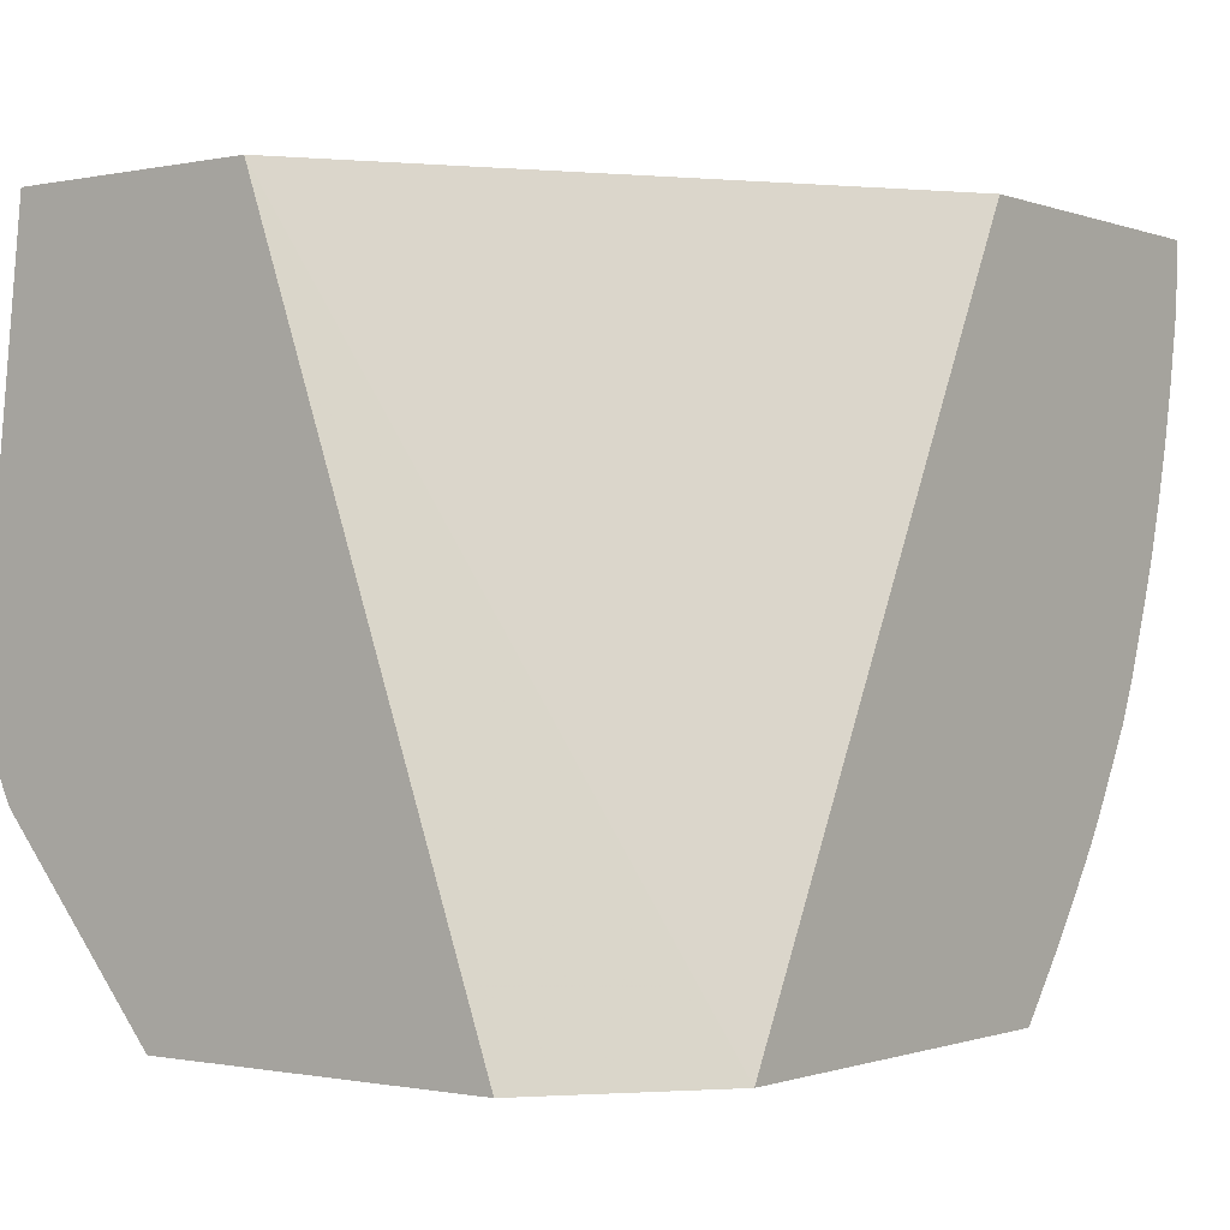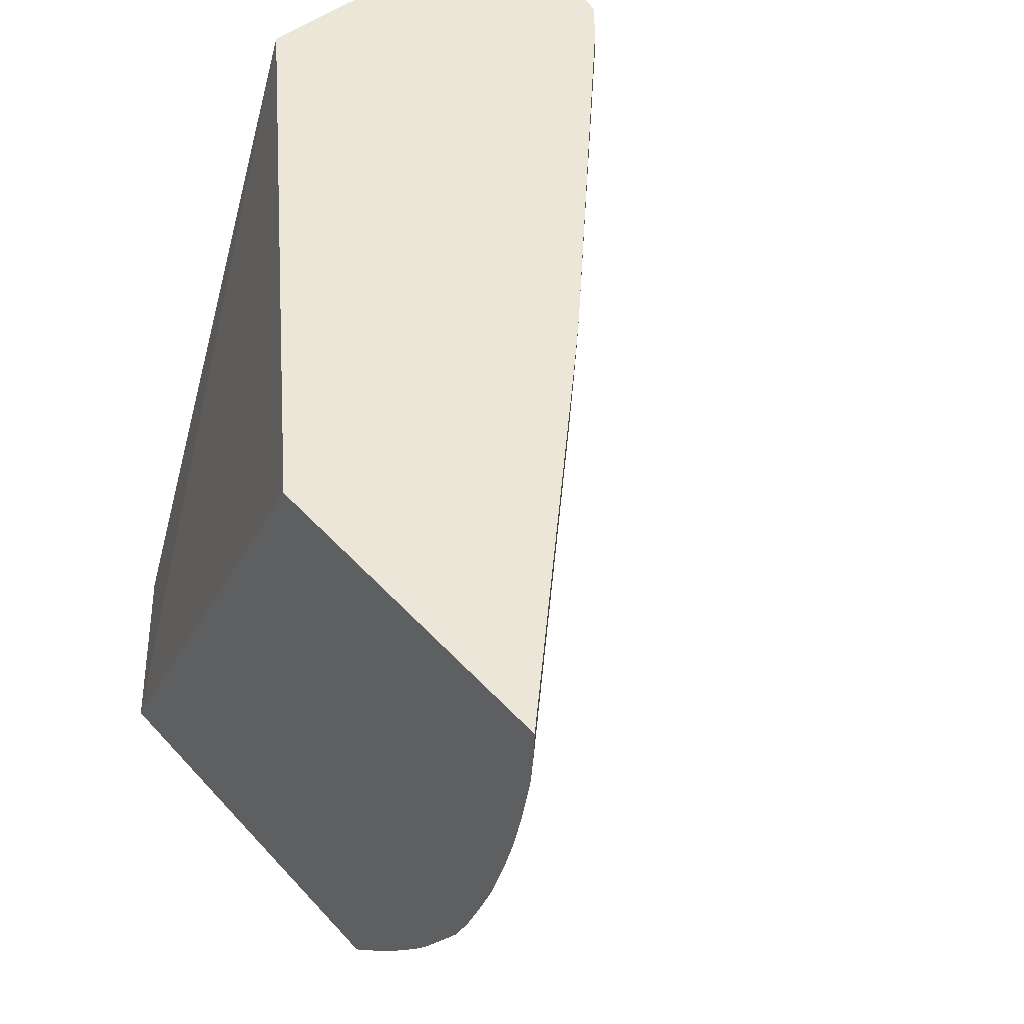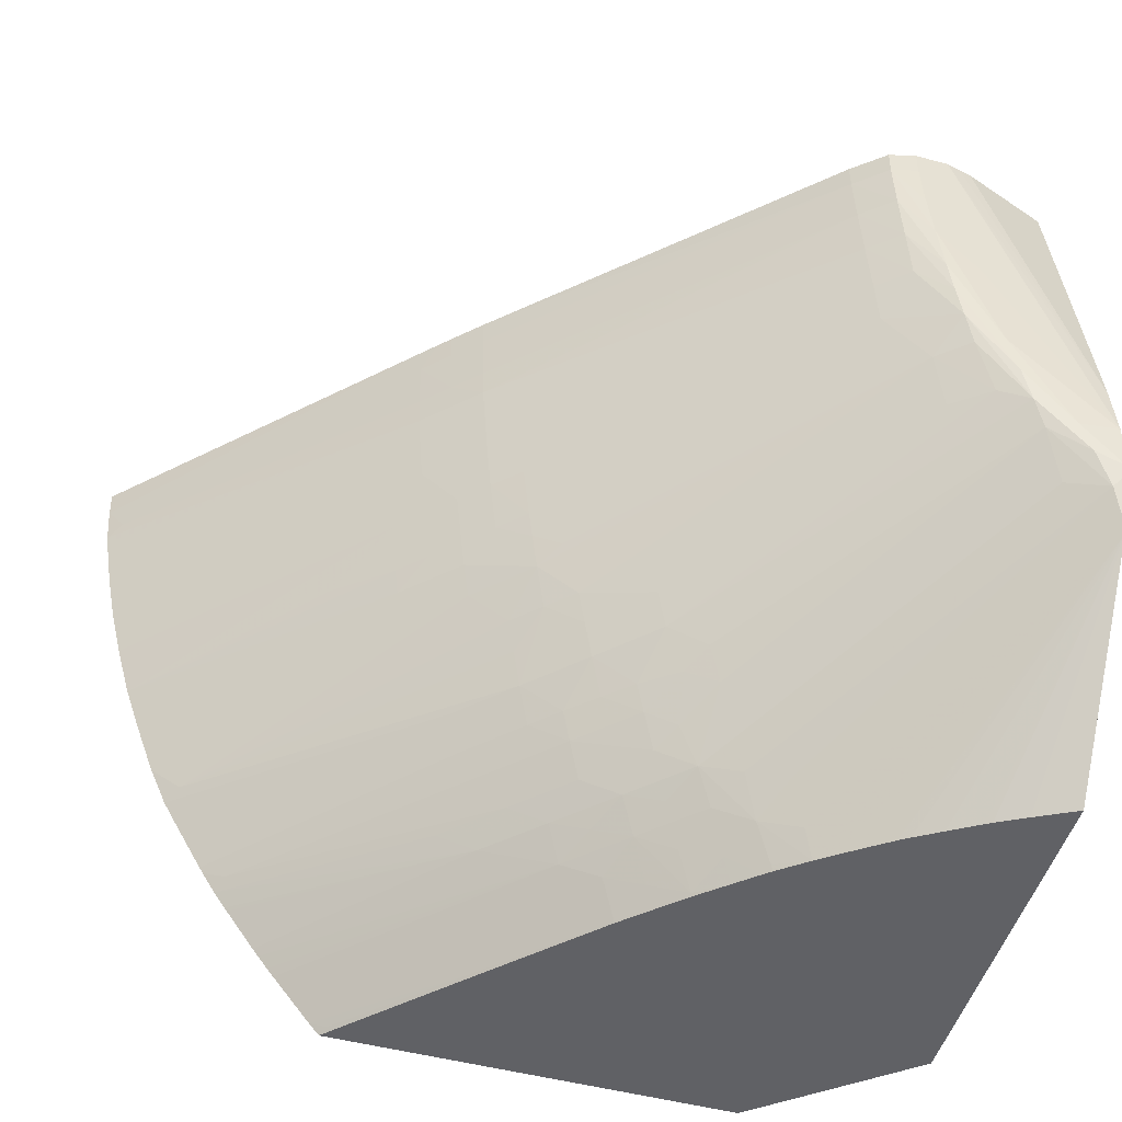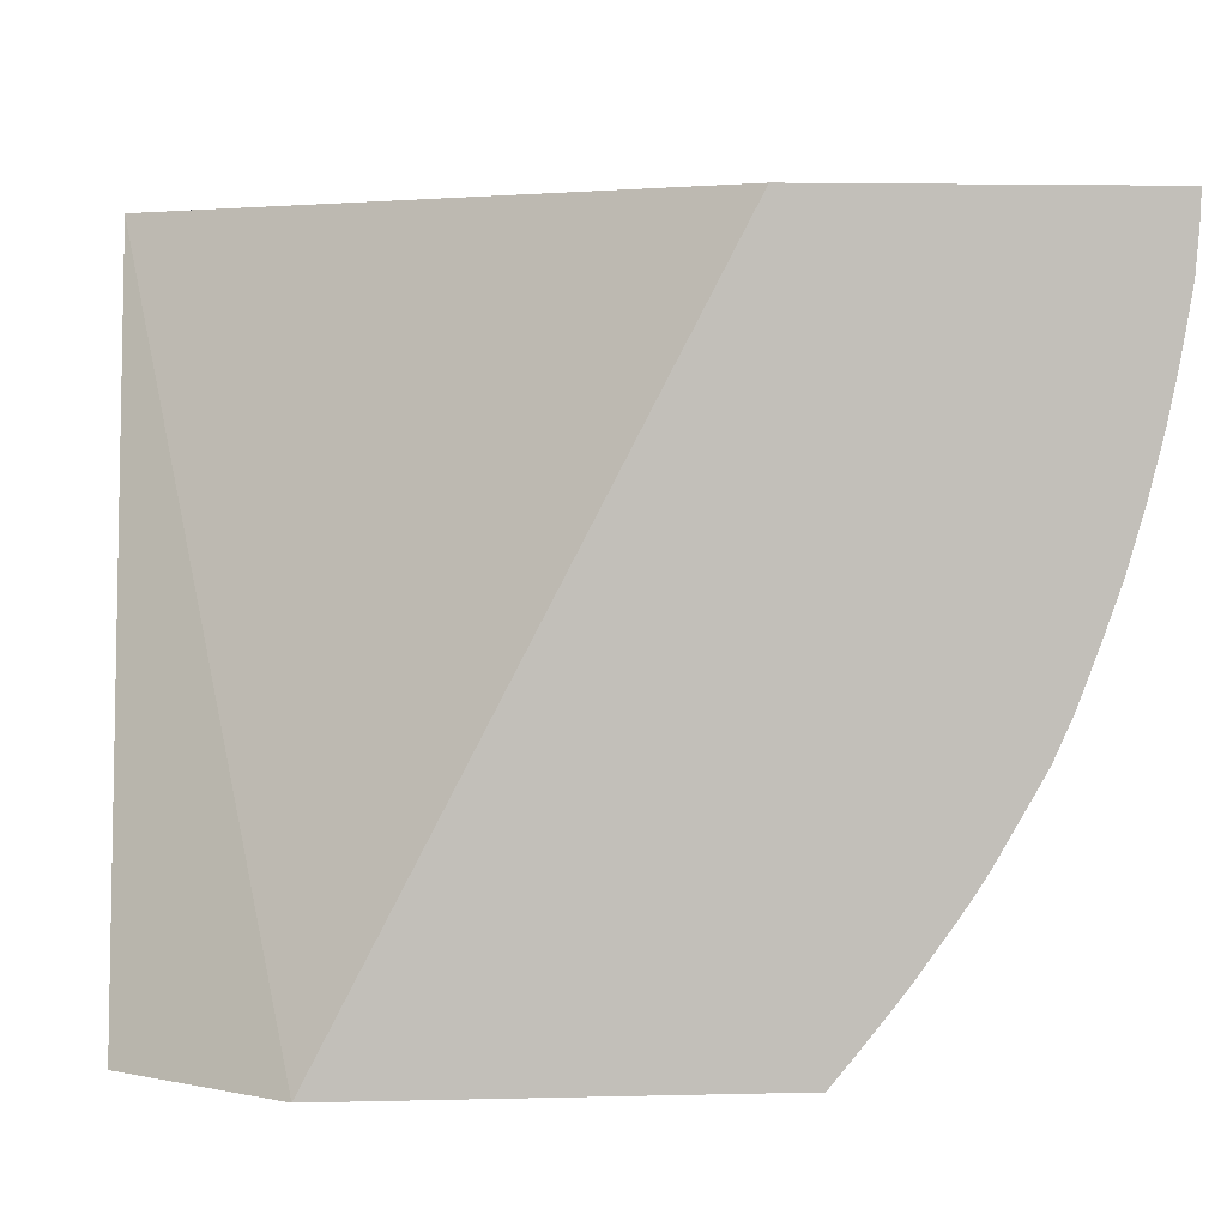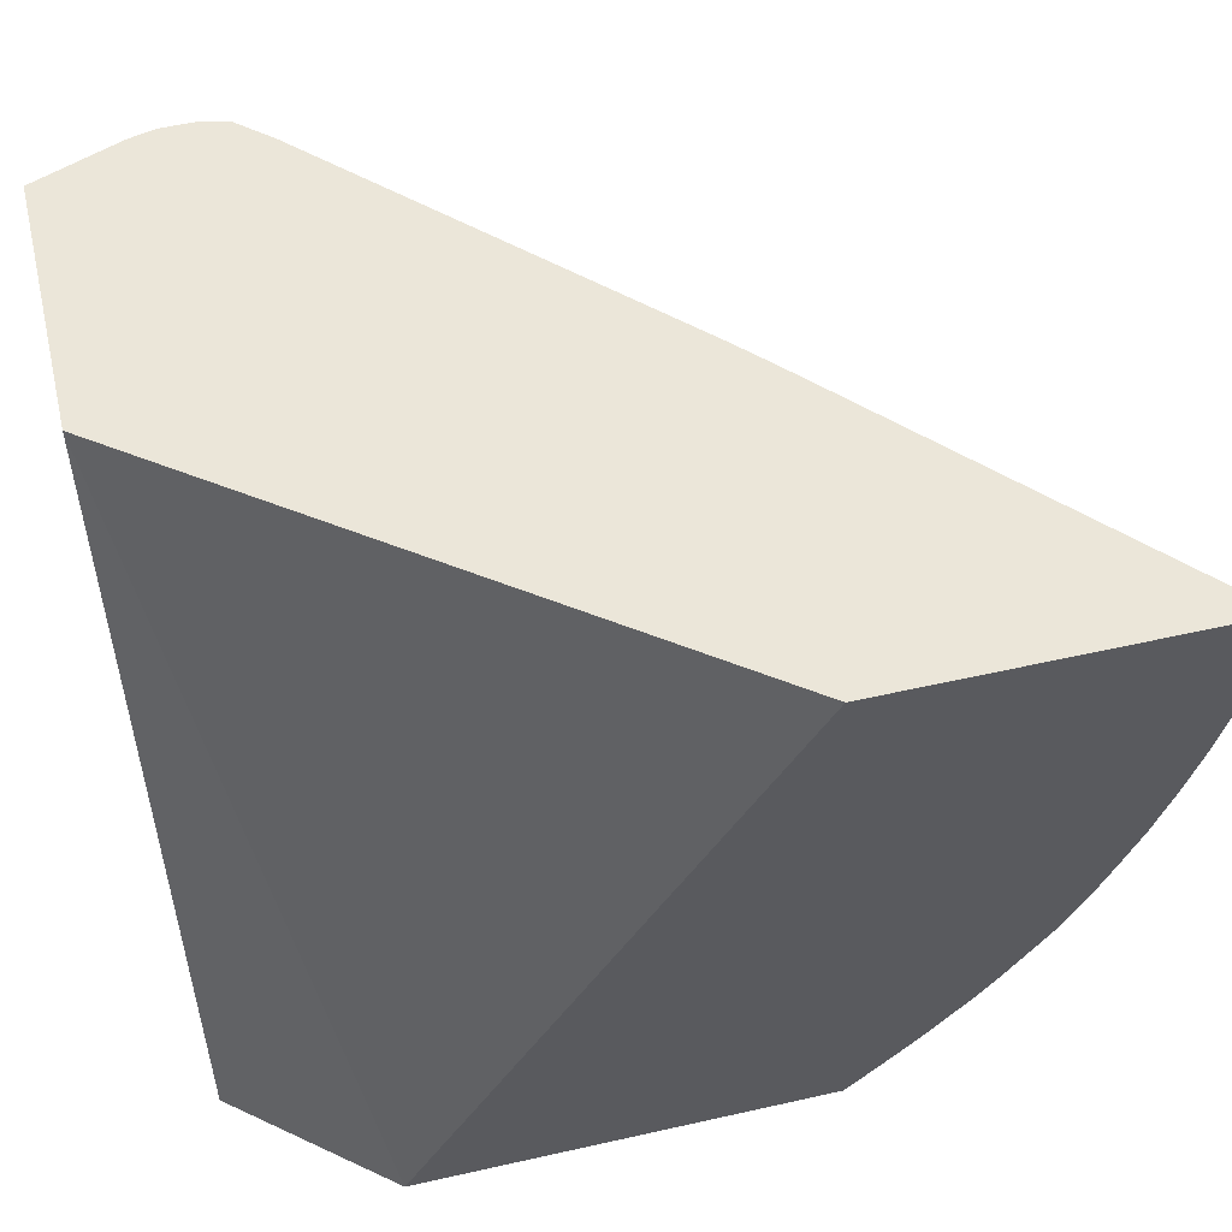
<metadata>
{"format":"obj","ext":"obj","renderer":"f3d","projection":"perspective","resolution":1024,"background":"white","views":[{"elev":-0.7,"azim":-53.0,"up":"+Y"},{"elev":48.8,"azim":49.9,"up":"+Y"},{"elev":-49.8,"azim":163.7,"up":"+Y"},{"elev":4.0,"azim":-4.8,"up":"+Y"},{"elev":56.6,"azim":-13.2,"up":"+Y"}]}
</metadata>
<code>
v 0.005463 -0.0008318 0.02933
v 0.005419 -0.002097 0.02933
v -0.006977 -0.0008318 0.01668
v -0.009248 -0.0008318 0.02933
v 0.005277 -0.003928 0.02933
v 0.004688 -0.003488 0.02869
v -0.007006 -0.002097 0.0167
v -0.007606 -0.0008318 0.01604
v -0.03189 -0.0008318 0.01302
v -0.02529 -0.0316 0.02933
v 0.005218 -0.004319 0.02933
v -0.007145 -0.005825 0.01685
v -0.007087 -0.004461 0.01679
v -0.008268 -0.004461 0.0156
v -0.008188 -0.002097 0.01552
v -0.008155 -0.0008318 0.01549
v -0.03189 -0.0008318 0.001827
v -0.03189 -0.0316 0.02397
v -0.007189 -0.0316 0.02933
v 0.00479 -0.006828 0.02933
v -0.007295 -0.007403 0.017
v -0.008403 -0.006614 0.01574
v -0.009511 -0.005822 0.01449
v -0.009453 -0.004461 0.01443
v -0.009369 -0.002097 0.01436
v -0.008787 -0.0008318 0.01487
v -0.03189 -0.0161 0.0001203
v -0.02804 -0.0008318 0.0004282
v -0.03189 -0.0316 0.008436
v -0.007241 -0.0316 0.02928
v -0.006729 -0.03106 0.02933
v 0.004666 -0.007448 0.02933
v -0.005145 -0.009195 0.0196
v -0.00633 -0.009195 0.01838
v -0.007489 -0.009195 0.0172
v -0.008674 -0.009195 0.01601
v -0.009859 -0.009195 0.01482
v -0.009669 -0.0074 0.01464
v -0.02301 -0.006828 0.001829
v -0.02283 -0.004461 0.00168
v -0.00934 -0.0008318 0.01433
v -0.02274 -0.002097 0.001619
v -0.03189 -0.01866 -5.808e-05
v -0.02749 -0.0008318 0.0002987
v -0.02686 -0.0008318 0.0001577
v -0.03189 -0.02341 0.001406
v -0.03083 -0.0316 0.008979
v -0.007482 -0.0316 0.02903
v -0.007398 -0.03141 0.02895
v -0.006173 -0.03037 0.02933
v -0.009738 -0.03145 0.02655
v -0.01208 -0.03148 0.02416
v -0.01377 -0.02993 0.02109
v 0.004304 -0.009195 0.02933
v -0.006623 -0.01156 0.01868
v 0.004249 -0.009418 0.02933
v -0.007778 -0.01156 0.0175
v -0.008959 -0.01156 0.01629
v -0.01015 -0.01156 0.01511
v -0.01134 -0.01156 0.01398
v -0.02326 -0.009195 0.002094
v -0.0246 -0.009195 0.0009116
v -0.02438 -0.006828 0.0006468
v -0.02422 -0.004461 0.0004972
v -0.02275 -0.0008318 0.001628
v -0.02415 -0.002097 0.0004368
v -0.02729 -0.009195 6.276e-05
v -0.02779 -0.01393 0.000103
v -0.03019 -0.01866 0.0001232
v -0.03189 -0.02082 0.0001117
v -0.02536 -0.0008318 0.0001577
v -0.02619 -0.0316 0.01164
v -0.02731 -0.0316 0.01096
v -0.02862 -0.0316 0.01016
v -0.02887 -0.0316 0.01001
v -0.03011 -0.0316 0.00935
v -0.03189 -0.0232 0.00126
v -0.03134 -0.02166 0.0005893
v -0.02262 -0.03044 0.01337
v -0.02304 -0.0316 0.01388
v -0.02383 -0.0316 0.0133
v -0.02452 -0.0316 0.0128
v -0.02574 -0.0316 0.01193
v -0.01197 -0.0316 0.02437
v -0.005054 -0.02899 0.02933
v -0.01442 -0.03151 0.02177
v -0.01527 -0.03073 0.02024
v -0.01453 -0.02898 0.01952
v -0.004575 -0.01348 0.02137
v -0.006977 -0.01393 0.01904
v 0.003712 -0.01156 0.02933
v 0.002988 -0.01407 0.02933
v -0.008133 -0.01393 0.01786
v -0.009318 -0.01393 0.01665
v -0.01052 -0.01393 0.01547
v -0.0117 -0.01393 0.01433
v -0.02352 -0.01104 0.002411
v -0.0249 -0.01171 0.001395
v -0.02627 -0.01239 0.0003764
v -0.026 -0.01081 0.0002671
v -0.02579 -0.009195 0.0001807
v -0.02556 -0.006828 0.0001289
v -0.02418 -0.0008318 0.0004454
v -0.0254 -0.004461 0.0001404
v -0.02533 -0.002097 0.000152
v -0.02481 -0.0008318 0.0002901
v -0.02819 -0.01576 0.0001951
v -0.02857 -0.01734 0.0003534
v -0.03066 -0.02009 0.0002412
v -0.03189 -0.02112 0.000221
v -0.02901 -0.01866 0.0006641
v -0.02971 -0.02097 0.001455
v -0.01873 -0.02729 0.01428
v -0.02034 -0.02795 0.01344
v -0.02197 -0.02862 0.01259
v -0.02096 -0.02979 0.01417
v -0.02168 -0.03136 0.01477
v -0.02178 -0.0316 0.01487
v -0.01434 -0.0316 0.02193
v -0.004761 -0.02861 0.02933
v -0.01671 -0.0316 0.0195
v -0.01677 -0.03153 0.01938
v -0.01611 -0.02995 0.01873
v -0.01693 -0.02896 0.01715
v -0.01542 -0.02818 0.01804
v -0.01395 -0.0274 0.01892
v -0.0116 -0.02737 0.0213
v -0.004326 -0.02805 0.02933
v -0.007175 -0.01513 0.01925
v 0.002541 -0.01535 0.02933
v -0.009526 -0.01516 0.01687
v -0.01191 -0.01513 0.01452
v -0.02525 -0.01393 0.001778
v -0.02661 -0.01393 0.000595
v -0.02736 -0.01645 0.0009806
v -0.01702 -0.02149 0.01249
v -0.0186 -0.02283 0.01182
v -0.01914 -0.0244 0.01225
v -0.01938 -0.02887 0.01485
v -0.0179 -0.02553 0.01396
v -0.01716 -0.02616 0.01499
v -0.01632 -0.02738 0.01657
v -0.01783 -0.02812 0.01571
v -0.02147 -0.0316 0.01514
v -0.02007 -0.03063 0.0156
v -0.0168 -0.0316 0.01941
v -0.018 -0.0316 0.01826
v -0.01764 -0.03071 0.01789
v -0.01919 -0.03148 0.01704
v -0.01851 -0.0299 0.01643
v -0.01474 -0.02624 0.01734
v -0.01237 -0.02623 0.01972
v -0.01002 -0.02621 0.02211
v -0.002158 -0.02502 0.02933
v -0.00267 -0.02576 0.02933
v -0.00279 -0.02593 0.02933
v -0.00407 -0.02771 0.02933
v 0.002209 -0.01629 0.02933
v 0.001419 -0.01841 0.02933
v 0.001324 -0.01866 0.02933
v -0.009844 -0.01674 0.01719
v -0.01221 -0.0167 0.01481
v -0.01304 -0.01607 0.01381
v -0.02578 -0.01629 0.002304
v -0.01382 -0.01866 0.0141
v -0.01513 -0.01866 0.01292
v -0.01661 -0.01992 0.01212
v -0.01458 -0.02164 0.01479
v -0.01627 -0.02339 0.01418
v -0.01782 -0.02352 0.01289
v -0.01664 -0.02458 0.01452
v -0.01569 -0.02541 0.01591
v -0.02046 -0.0316 0.01602
v -0.01908 -0.0316 0.01724
v -0.01924 -0.0316 0.0171
v -0.01422 -0.02466 0.01683
v -0.0133 -0.02544 0.01827
v -0.009515 -0.02463 0.02158
v -0.002454 -0.02457 0.02873
v -0.001551 -0.02407 0.02933
v 0.0005302 -0.02045 0.02933
v 3.286e-05 -0.02005 0.02861
v -0.01145 -0.01866 0.01642
v -0.01264 -0.01866 0.01523
v -0.01417 -0.02006 0.01442
v -0.01317 -0.02087 0.01578
v -0.01217 -0.02168 0.01714
v -0.01383 -0.02339 0.01646
v -0.01509 -0.02339 0.01527
v -0.01266 -0.02339 0.01764
v -0.01149 -0.02339 0.01882
v -0.01187 -0.02465 0.01921
v -0.0103 -0.02339 0.02002
v -0.001382 -0.02378 0.02933
v 0.0003144 -0.02084 0.02933
v -0.009811 -0.02167 0.01952
v -0.009427 -0.02009 0.01913
v -0.01179 -0.0201 0.01676
v -3.71e-06 -0.0214 0.02933
v -0.0002743 -0.02187 0.02933
f 1 2 3
f 1 3 8
f 1 8 16
f 1 16 26
f 1 26 41
f 1 41 65
f 1 65 103
f 1 103 106
f 1 106 71
f 1 71 45
f 1 45 44
f 1 44 28
f 1 28 17
f 1 17 9
f 1 9 4
f 1 4 10
f 1 10 19
f 1 19 31
f 1 31 50
f 1 50 85
f 1 85 120
f 1 120 128
f 1 128 157
f 1 157 156
f 1 156 155
f 1 155 154
f 1 154 180
f 1 180 194
f 1 194 200
f 1 200 199
f 1 199 195
f 1 195 181
f 1 181 160
f 1 160 159
f 1 159 158
f 1 158 130
f 1 130 92
f 1 92 91
f 1 91 56
f 1 56 54
f 1 54 32
f 1 32 20
f 1 20 11
f 1 11 5
f 1 5 2
f 2 5 6
f 2 6 7
f 2 7 3
f 3 7 8
f 4 9 10
f 5 11 12
f 5 12 6
f 6 12 13
f 6 13 7
f 7 13 14
f 7 14 15
f 7 15 16
f 7 16 8
f 9 17 27
f 9 27 43
f 9 43 70
f 9 70 110
f 9 110 77
f 9 77 46
f 9 46 29
f 9 29 18
f 9 18 10
f 10 18 29
f 10 29 47
f 10 47 76
f 10 76 75
f 10 75 74
f 10 74 73
f 10 73 72
f 10 72 83
f 10 83 82
f 10 82 81
f 10 81 80
f 10 80 118
f 10 118 144
f 10 144 173
f 10 173 175
f 10 175 174
f 10 174 147
f 10 147 146
f 10 146 121
f 10 121 119
f 10 119 84
f 10 84 48
f 10 48 30
f 10 30 19
f 11 20 12
f 12 21 22
f 12 22 23
f 12 23 14
f 12 14 13
f 12 20 21
f 14 23 24
f 14 24 15
f 15 24 25
f 15 25 26
f 15 26 16
f 17 28 27
f 19 30 31
f 20 32 21
f 21 33 34
f 21 34 35
f 21 35 36
f 21 36 37
f 21 37 38
f 21 38 22
f 21 32 33
f 22 38 23
f 23 38 39
f 23 39 40
f 23 40 24
f 24 40 25
f 25 41 26
f 25 40 42
f 25 42 41
f 27 28 44
f 27 44 45
f 27 45 43
f 29 46 47
f 30 48 49
f 30 49 31
f 31 49 51
f 31 51 52
f 31 52 53
f 31 53 50
f 32 54 33
f 33 55 34
f 33 54 56
f 33 56 55
f 34 55 57
f 34 57 35
f 35 57 58
f 35 58 36
f 36 58 37
f 37 58 59
f 37 59 60
f 37 60 61
f 37 61 39
f 37 39 38
f 39 61 62
f 39 62 63
f 39 63 40
f 40 63 64
f 40 64 42
f 41 42 65
f 42 64 66
f 42 66 65
f 43 67 68
f 43 68 69
f 43 69 70
f 43 45 71
f 43 71 67
f 46 72 73
f 46 73 74
f 46 74 75
f 46 75 76
f 46 76 47
f 46 77 78
f 46 78 79
f 46 79 80
f 46 80 81
f 46 81 82
f 46 82 83
f 46 83 72
f 48 84 49
f 49 84 51
f 50 53 85
f 51 84 52
f 52 84 86
f 52 86 53
f 53 86 87
f 53 87 88
f 53 88 85
f 55 89 90
f 55 90 93
f 55 93 57
f 55 56 91
f 55 91 92
f 55 92 89
f 57 93 58
f 58 93 94
f 58 94 59
f 59 94 95
f 59 95 96
f 59 96 60
f 60 96 61
f 61 97 98
f 61 98 99
f 61 99 62
f 61 96 97
f 62 100 63
f 62 99 100
f 63 100 101
f 63 101 64
f 64 101 102
f 64 102 66
f 65 66 103
f 66 102 104
f 66 104 105
f 66 105 71
f 66 71 106
f 66 106 103
f 67 71 105
f 67 105 104
f 67 104 102
f 67 102 68
f 68 107 69
f 68 102 101
f 68 101 100
f 68 100 107
f 69 107 108
f 69 108 109
f 69 109 70
f 70 109 78
f 70 78 110
f 77 110 78
f 78 109 111
f 78 111 112
f 78 112 113
f 78 113 114
f 78 114 115
f 78 115 116
f 78 116 79
f 79 116 80
f 80 116 117
f 80 117 118
f 84 119 86
f 85 88 120
f 86 119 121
f 86 121 122
f 86 122 87
f 87 122 88
f 88 122 123
f 88 123 124
f 88 124 125
f 88 125 126
f 88 126 127
f 88 127 128
f 88 128 120
f 89 92 90
f 90 129 93
f 90 92 129
f 92 130 129
f 93 129 131
f 93 131 94
f 94 131 95
f 95 131 132
f 95 132 96
f 96 132 97
f 97 133 98
f 97 132 133
f 98 133 99
f 99 134 108
f 99 108 107
f 99 107 100
f 99 133 134
f 108 111 109
f 108 134 135
f 108 135 136
f 108 136 111
f 111 136 137
f 111 137 138
f 111 138 113
f 111 113 112
f 113 139 116
f 113 116 114
f 113 138 140
f 113 140 141
f 113 141 142
f 113 142 143
f 113 143 139
f 114 116 115
f 116 144 117
f 116 139 145
f 116 145 144
f 117 144 118
f 121 146 122
f 122 146 147
f 122 147 148
f 122 148 123
f 123 148 124
f 124 142 125
f 124 148 149
f 124 149 150
f 124 150 139
f 124 139 143
f 124 143 142
f 125 142 126
f 126 142 151
f 126 151 152
f 126 152 153
f 126 153 127
f 127 153 154
f 127 154 155
f 127 155 156
f 127 156 157
f 127 157 128
f 129 130 158
f 129 158 159
f 129 159 160
f 129 160 131
f 131 161 162
f 131 162 132
f 131 160 161
f 132 162 163
f 132 163 133
f 133 164 135
f 133 135 134
f 133 163 162
f 133 162 165
f 133 165 166
f 133 166 167
f 133 167 164
f 135 164 167
f 135 167 136
f 136 167 168
f 136 168 169
f 136 169 170
f 136 170 137
f 137 170 138
f 138 170 140
f 139 150 149
f 139 149 145
f 140 170 171
f 140 171 141
f 141 171 172
f 141 172 151
f 141 151 142
f 144 145 173
f 145 149 173
f 147 174 149
f 147 149 148
f 149 174 175
f 149 175 173
f 151 172 176
f 151 176 177
f 151 177 152
f 152 177 178
f 152 178 179
f 152 179 153
f 153 179 154
f 154 179 180
f 160 181 182
f 160 182 161
f 161 183 162
f 161 182 183
f 162 183 184
f 162 184 165
f 165 184 185
f 165 185 167
f 165 167 166
f 167 185 168
f 168 185 186
f 168 186 187
f 168 187 188
f 168 188 189
f 168 189 169
f 169 171 170
f 169 189 171
f 171 189 176
f 171 176 172
f 176 189 188
f 176 188 190
f 176 190 191
f 176 191 192
f 176 192 177
f 177 192 178
f 178 192 193
f 178 193 179
f 179 193 180
f 180 193 194
f 181 195 196
f 181 196 182
f 182 196 187
f 182 187 197
f 182 197 183
f 183 197 198
f 183 198 184
f 184 198 187
f 184 187 186
f 184 186 185
f 187 198 197
f 187 196 191
f 187 191 190
f 187 190 188
f 191 196 193
f 191 193 192
f 193 196 199
f 193 199 200
f 193 200 194
f 195 199 196

</code>
